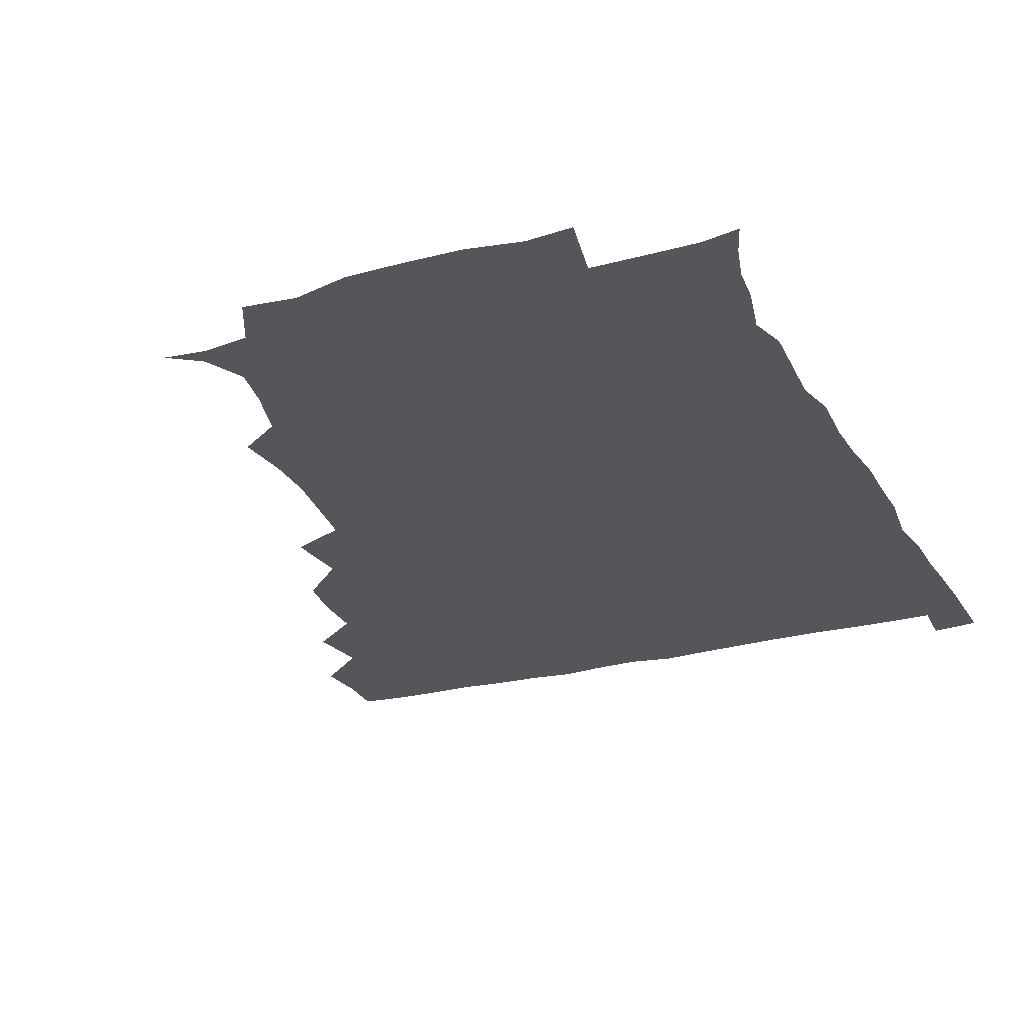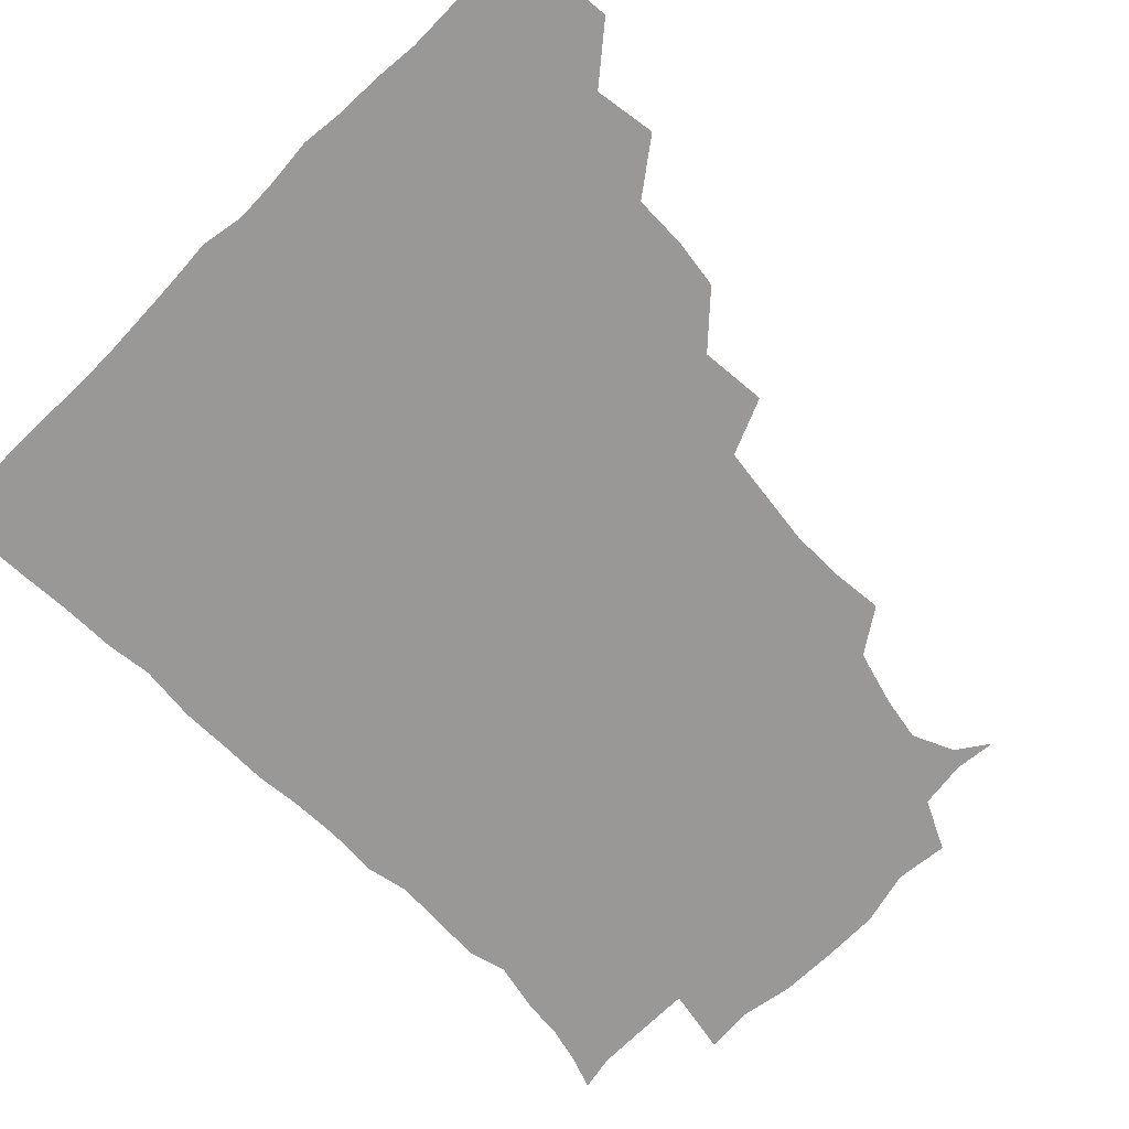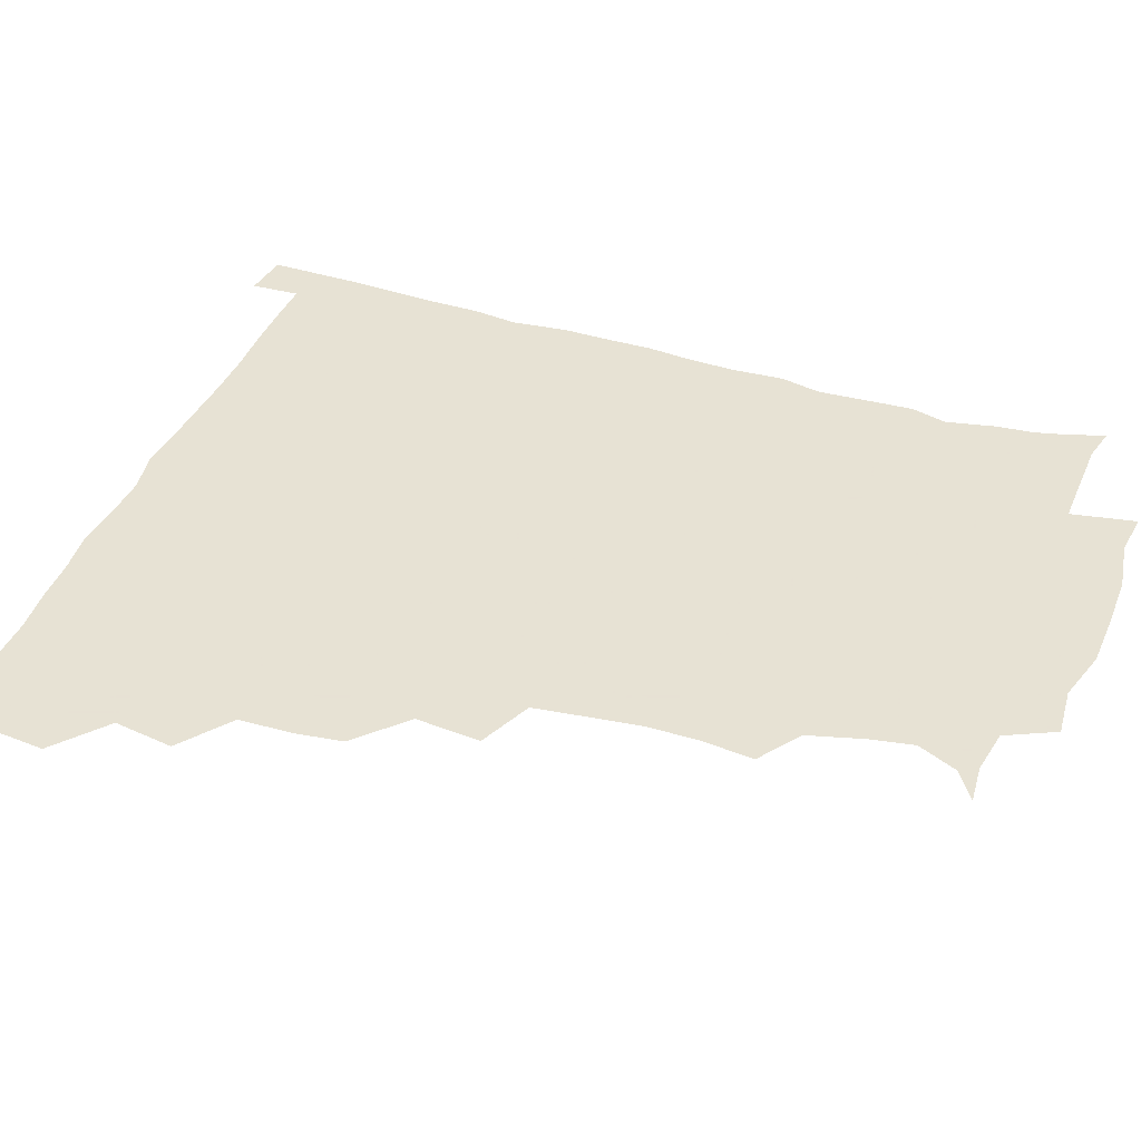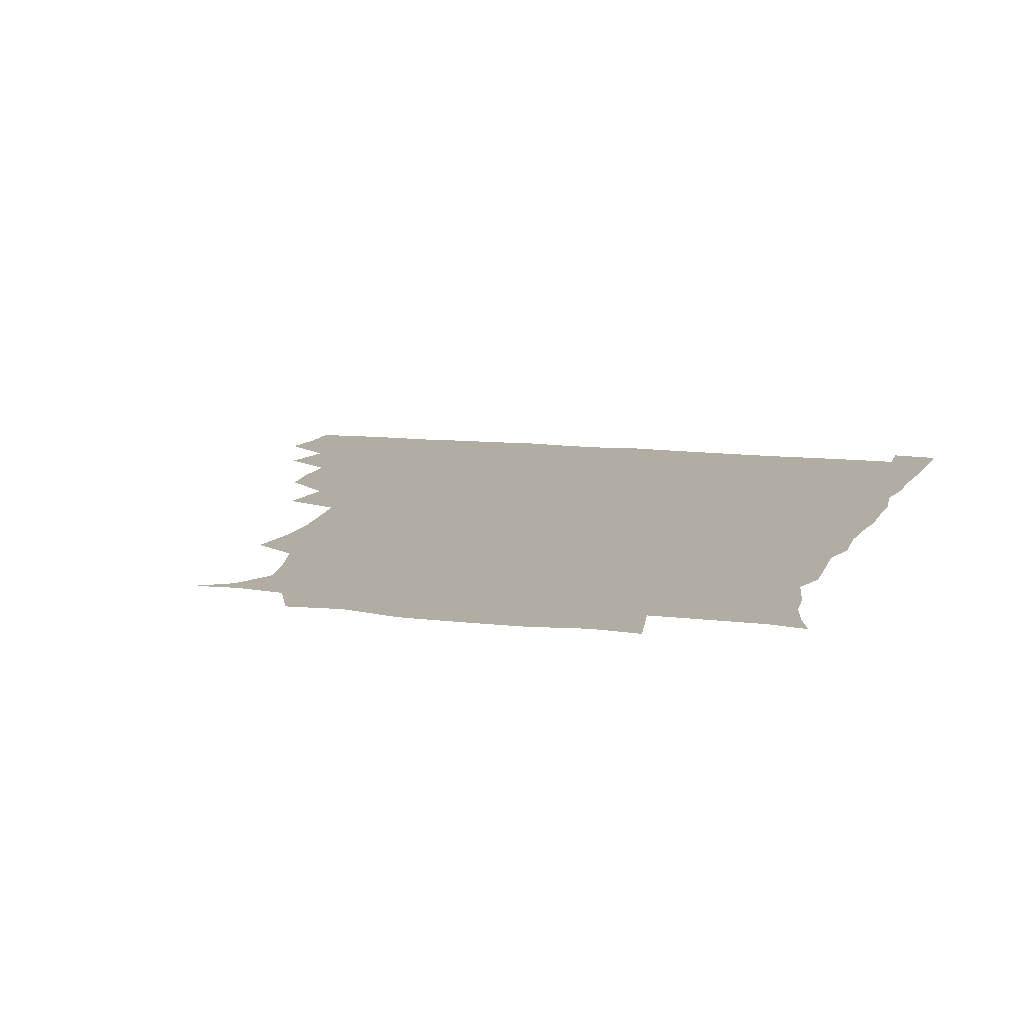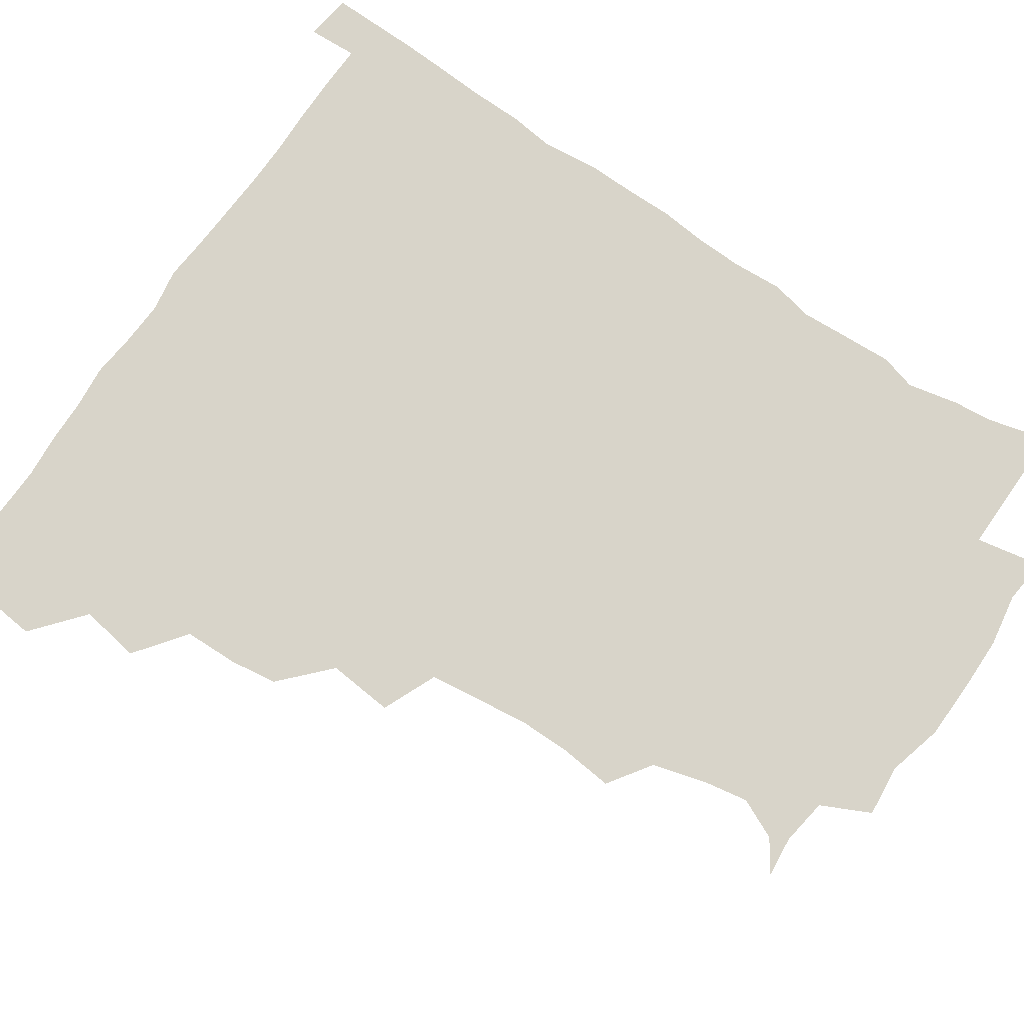
<metadata>
{"format":"obj","ext":"obj","renderer":"f3d","projection":"perspective","resolution":1024,"background":"white","views":[{"elev":-25.6,"azim":22.8,"up":"+Z"},{"elev":-68.6,"azim":-135.7,"up":"+Z"},{"elev":39.7,"azim":-69.6,"up":"+Z"},{"elev":10.6,"azim":17.0,"up":"+Z"},{"elev":75.2,"azim":-56.0,"up":"+Z"}]}
</metadata>
<code>
v 435.4 403.8 0
v 437.1 420.4 0
v 436.6 435.6 0
v 449.3 369.4 0
v 452.5 389.2 0
v 451.6 404.9 0
v 452.3 420.5 0
v 451.4 436.9 0
v 468.7 323 0
v 466.6 338.8 0
v 466.2 356.5 0
v 468.4 376.1 0
v 467.8 391 0
v 467.3 405.9 0
v 467 420.6 0
v 466.3 437 0
v 482.6 286.3 0
v 484.6 307.9 0
v 483.9 329.7 0
v 483.1 345.3 0
v 483.5 362 0
v 483.1 376.9 0
v 482.7 391.5 0
v 482.3 406 0
v 481.8 420.7 0
v 481.5 436.5 0
v 503.1 209.4 0
v 505 227.5 0
v 505 243.9 0
v 503.3 258 0
v 500.8 278.3 0
v 499.2 297.3 0
v 498.6 314.3 0
v 497 329.1 0
v 497.2 345.2 0
v 497.8 362.1 0
v 497.7 377 0
v 497.4 391.5 0
v 497.1 405.9 0
v 496.8 420.1 0
v 496.4 437.6 0
v 508.3 146.8 0
v 518.8 153.8 0
v 524.9 167 0
v 522.4 181.4 0
v 517.5 199.5 0
v 518.6 221 0
v 518 237.3 0
v 516.9 252.4 0
v 515.4 268.3 0
v 514.3 285.5 0
v 514 302.1 0
v 514.3 319.1 0
v 514 333.5 0
v 512.6 347.3 0
v 513.2 363.1 0
v 512.6 377.1 0
v 512 391.5 0
v 511.7 406 0
v 511.4 420.5 0
v 511.1 437.8 0
v 521.9 148 0
v 531.6 159 0
v 534.6 175.8 0
v 532.2 192.2 0
v 530.6 207.7 0
v 532.3 228.1 0
v 530.4 241.2 0
v 529.6 255.7 0
v 529 272.2 0
v 527.9 286.4 0
v 528.1 303.8 0
v 528 317.6 0
v 528.1 333.7 0
v 527.6 348 0
v 527.5 362.6 0
v 528 377.4 0
v 526.8 391.5 0
v 526.7 405.9 0
v 526.2 421.3 0
v 525.4 439.2 0
v 537.3 145.6 0
v 546.3 166.7 0
v 546.6 182.9 0
v 544.6 196.7 0
v 545 214 0
v 545.4 230.8 0
v 544.1 243.9 0
v 544.1 259.6 0
v 542.9 272.6 0
v 542.5 287.9 0
v 542 301.9 0
v 542.5 319 0
v 542.7 333.8 0
v 542.2 347.8 0
v 542 362.1 0
v 542.5 377.2 0
v 542.1 391.2 0
v 542.1 405.3 0
v 541.4 420.6 0
v 540.4 437.6 0
v 545.1 129.4 0
v 555.8 151.7 0
v 559.4 168.3 0
v 559 185.7 0
v 558.8 200 0
v 558.7 215.2 0
v 559 230.4 0
v 557.8 244.6 0
v 557.6 259.5 0
v 557.4 274.2 0
v 556.8 288.5 0
v 557.8 305.2 0
v 556.8 317.9 0
v 557.5 334.8 0
v 556.9 347.9 0
v 557.4 363 0
v 557 377 0
v 556.6 391.2 0
v 556.7 405.4 0
v 556.4 420 0
v 555.4 436.8 0
v 562.3 130.9 0
v 571.3 152.6 0
v 573.1 170.9 0
v 573 184.8 0
v 572.6 200.3 0
v 571.1 217.2 0
v 573.9 232.6 0
v 571.9 245 0
v 572 260.3 0
v 571.9 274 0
v 571.5 288.4 0
v 571.8 305.4 0
v 572.1 320.1 0
v 571.8 333.9 0
v 571.7 348.1 0
v 572.1 363.4 0
v 571.6 377 0
v 571.8 391.3 0
v 571.4 405.8 0
v 570.9 420.4 0
v 569.8 439.2 0
v 580.4 126.1 0
v 586.2 153.4 0
v 586.5 170.3 0
v 587 185.7 0
v 587.1 201.9 0
v 585.7 214.2 0
v 585.3 234.9 0
v 586.5 246.6 0
v 586.8 260.1 0
v 586.5 275.1 0
v 586.2 289.4 0
v 586.2 305.4 0
v 586.3 320.2 0
v 586.6 334 0
v 586.4 347.7 0
v 586.5 363 0
v 586.6 377.1 0
v 586.5 391.3 0
v 586.5 405.5 0
v 585.6 421.3 0
v 584.3 437.9 0
v 599.6 125.5 0
v 600.7 152.9 0
v 600.5 170.4 0
v 600.9 186.7 0
v 601.1 201.9 0
v 602.2 214.4 0
v 601 228.3 0
v 600.7 242.6 0
v 600.1 260.5 0
v 600.7 275.6 0
v 600.7 290 0
v 600.6 305.5 0
v 601 318.8 0
v 601 334.6 0
v 601.2 348.5 0
v 601.4 363.1 0
v 601.5 377.3 0
v 601.4 391.6 0
v 601.1 406.2 0
v 600.4 421.4 0
v 598.9 437 0
v 617.9 125.6 0
v 615.4 152.8 0
v 615.3 169.1 0
v 614.5 186 0
v 614.6 201 0
v 615.7 216.8 0
v 614.8 231.2 0
v 615 247.3 0
v 615.1 260.6 0
v 614.6 276 0
v 615 290.3 0
v 614.9 304.6 0
v 615.5 320.1 0
v 615.4 334 0
v 615.7 349.2 0
v 615.9 363.5 0
v 616.3 377.5 0
v 616.7 391.8 0
v 616.9 405.8 0
v 615.9 420.8 0
v 614.3 436.2 0
v 635.7 128.4 0
v 631.2 150.3 0
v 629.1 169.7 0
v 628.9 184.8 0
v 628.2 201 0
v 628.6 217.4 0
v 628.5 232.1 0
v 628.6 246 0
v 629.1 261.4 0
v 629.1 274.7 0
v 629 289.9 0
v 629.4 303.4 0
v 628.8 321.5 0
v 629.6 334.5 0
v 629.8 349.9 0
v 630.4 363.1 0
v 630.9 377.5 0
v 631.2 391.8 0
v 631.4 406.2 0
v 631.4 420.5 0
v 630.1 435.8 0
v 650.8 126.8 0
v 646.8 148.6 0
v 644.2 166.4 0
v 642.2 184.7 0
v 641.8 200.4 0
v 641.5 216.7 0
v 642.3 230.5 0
v 643.4 242.4 0
v 641.8 261.1 0
v 642.8 274.7 0
v 642.7 289.6 0
v 644.5 301.8 0
v 643.5 318.6 0
v 644.1 333 0
v 643.5 349.6 0
v 644.7 362.8 0
v 645.2 379.1 0
v 645.6 392.2 0
v 646 406.4 0
v 646.2 420.7 0
v 645.2 436.2 0
v 666.3 148.3 0
v 658.5 167 0
v 656.4 182.3 0
v 655.3 198 0
v 654.6 213.9 0
v 655 229.3 0
v 656 243 0
v 656.4 257.3 0
v 656.3 273 0
v 657.2 286.8 0
v 657.2 303.3 0
v 657.4 317.8 0
v 658.8 331.1 0
v 658.6 346.7 0
v 659 361.9 0
v 658.8 378.4 0
v 659.7 392.4 0
v 660.6 406.5 0
v 660.8 421 0
v 660.6 436.1 0
v 681.1 148 0
v 674.3 163.2 0
v 670.5 178.7 0
v 669.1 193.3 0
v 668 208.4 0
v 668.6 224 0
v 668.7 238.9 0
v 669.4 253.5 0
v 670.4 268.6 0
v 669.9 284.9 0
v 670.6 300 0
v 672.8 313.1 0
v 671.8 330.1 0
v 671.5 346.3 0
v 672.5 360.8 0
v 673.4 376 0
v 674.4 391 0
v 675 406.4 0
v 675.6 420.9 0
v 676 435.7 0
v 675.3 452.2 0
v 693.1 145.4 0
v 689.2 156.3 0
v 686.2 168.7 0
v 685.1 181 0
v 681.6 198 0
v 685 210 0
v 684.3 225.8 0
v 683.5 242.7 0
v 686.5 256.5 0
v 685.6 273.7 0
v 686.3 289.9 0
v 687.9 305 0
v 687.9 321 0
v 688.2 336.6 0
v 686.3 355.6 0
v 688.2 370.9 0
v 688.5 388.6 0
v 689.6 405.1 0
v 690.3 420.5 0
v 690.7 435.5 0
v 691 450.2 0
f 5 6 1
f 1 6 2
f 6 7 2
f 2 7 3
f 7 8 3
f 11 12 4
f 4 12 5
f 12 13 5
f 5 13 6
f 13 14 6
f 6 14 7
f 14 15 7
f 7 15 8
f 15 16 8
f 18 19 9
f 9 19 10
f 19 20 10
f 10 20 11
f 20 21 11
f 11 21 12
f 21 22 12
f 12 22 13
f 22 23 13
f 13 23 14
f 23 24 14
f 14 24 15
f 24 25 15
f 15 25 16
f 25 26 16
f 31 32 17
f 17 32 18
f 32 33 18
f 18 33 19
f 33 34 19
f 19 34 20
f 34 35 20
f 20 35 21
f 35 36 21
f 21 36 22
f 36 37 22
f 22 37 23
f 37 38 23
f 23 38 24
f 38 39 24
f 24 39 25
f 39 40 25
f 25 40 26
f 40 41 26
f 46 47 27
f 27 47 28
f 47 48 28
f 28 48 29
f 48 49 29
f 29 49 30
f 49 50 30
f 30 50 31
f 50 51 31
f 31 51 32
f 51 52 32
f 32 52 33
f 52 53 33
f 33 53 34
f 53 54 34
f 34 54 35
f 54 55 35
f 35 55 36
f 55 56 36
f 36 56 37
f 56 57 37
f 37 57 38
f 57 58 38
f 38 58 39
f 58 59 39
f 39 59 40
f 59 60 40
f 40 60 41
f 60 61 41
f 42 62 43
f 62 63 43
f 43 63 44
f 63 64 44
f 44 64 45
f 64 65 45
f 45 65 46
f 65 66 46
f 46 66 47
f 66 67 47
f 47 67 48
f 67 68 48
f 48 68 49
f 68 69 49
f 49 69 50
f 69 70 50
f 50 70 51
f 70 71 51
f 51 71 52
f 71 72 52
f 52 72 53
f 72 73 53
f 53 73 54
f 73 74 54
f 54 74 55
f 74 75 55
f 55 75 56
f 75 76 56
f 56 76 57
f 76 77 57
f 57 77 58
f 77 78 58
f 58 78 59
f 78 79 59
f 59 79 60
f 79 80 60
f 60 80 61
f 80 81 61
f 62 82 63
f 82 83 63
f 63 83 64
f 83 84 64
f 64 84 65
f 84 85 65
f 65 85 66
f 85 86 66
f 66 86 67
f 86 87 67
f 67 87 68
f 87 88 68
f 68 88 69
f 88 89 69
f 69 89 70
f 89 90 70
f 70 90 71
f 90 91 71
f 71 91 72
f 91 92 72
f 72 92 73
f 92 93 73
f 73 93 74
f 93 94 74
f 74 94 75
f 94 95 75
f 75 95 76
f 95 96 76
f 76 96 77
f 96 97 77
f 77 97 78
f 97 98 78
f 78 98 79
f 98 99 79
f 79 99 80
f 99 100 80
f 80 100 81
f 100 101 81
f 102 103 82
f 82 103 83
f 103 104 83
f 83 104 84
f 104 105 84
f 84 105 85
f 105 106 85
f 85 106 86
f 106 107 86
f 86 107 87
f 107 108 87
f 87 108 88
f 108 109 88
f 88 109 89
f 109 110 89
f 89 110 90
f 110 111 90
f 90 111 91
f 111 112 91
f 91 112 92
f 112 113 92
f 92 113 93
f 113 114 93
f 93 114 94
f 114 115 94
f 94 115 95
f 115 116 95
f 95 116 96
f 116 117 96
f 96 117 97
f 117 118 97
f 97 118 98
f 118 119 98
f 98 119 99
f 119 120 99
f 99 120 100
f 120 121 100
f 100 121 101
f 121 122 101
f 102 123 103
f 123 124 103
f 103 124 104
f 124 125 104
f 104 125 105
f 125 126 105
f 105 126 106
f 126 127 106
f 106 127 107
f 127 128 107
f 107 128 108
f 128 129 108
f 108 129 109
f 129 130 109
f 109 130 110
f 130 131 110
f 110 131 111
f 131 132 111
f 111 132 112
f 132 133 112
f 112 133 113
f 133 134 113
f 113 134 114
f 134 135 114
f 114 135 115
f 135 136 115
f 115 136 116
f 136 137 116
f 116 137 117
f 137 138 117
f 117 138 118
f 138 139 118
f 118 139 119
f 139 140 119
f 119 140 120
f 140 141 120
f 120 141 121
f 141 142 121
f 121 142 122
f 142 143 122
f 123 144 124
f 144 145 124
f 124 145 125
f 145 146 125
f 125 146 126
f 146 147 126
f 126 147 127
f 147 148 127
f 127 148 128
f 148 149 128
f 128 149 129
f 149 150 129
f 129 150 130
f 150 151 130
f 130 151 131
f 151 152 131
f 131 152 132
f 152 153 132
f 132 153 133
f 153 154 133
f 133 154 134
f 154 155 134
f 134 155 135
f 155 156 135
f 135 156 136
f 156 157 136
f 136 157 137
f 157 158 137
f 137 158 138
f 158 159 138
f 138 159 139
f 159 160 139
f 139 160 140
f 160 161 140
f 140 161 141
f 161 162 141
f 141 162 142
f 162 163 142
f 142 163 143
f 163 164 143
f 144 165 145
f 165 166 145
f 145 166 146
f 166 167 146
f 146 167 147
f 167 168 147
f 147 168 148
f 168 169 148
f 148 169 149
f 169 170 149
f 149 170 150
f 170 171 150
f 150 171 151
f 171 172 151
f 151 172 152
f 172 173 152
f 152 173 153
f 173 174 153
f 153 174 154
f 174 175 154
f 154 175 155
f 175 176 155
f 155 176 156
f 176 177 156
f 156 177 157
f 177 178 157
f 157 178 158
f 178 179 158
f 158 179 159
f 179 180 159
f 159 180 160
f 180 181 160
f 160 181 161
f 181 182 161
f 161 182 162
f 182 183 162
f 162 183 163
f 183 184 163
f 163 184 164
f 184 185 164
f 165 186 166
f 186 187 166
f 166 187 167
f 187 188 167
f 167 188 168
f 188 189 168
f 168 189 169
f 189 190 169
f 169 190 170
f 190 191 170
f 170 191 171
f 191 192 171
f 171 192 172
f 192 193 172
f 172 193 173
f 193 194 173
f 173 194 174
f 194 195 174
f 174 195 175
f 195 196 175
f 175 196 176
f 196 197 176
f 176 197 177
f 197 198 177
f 177 198 178
f 198 199 178
f 178 199 179
f 199 200 179
f 179 200 180
f 200 201 180
f 180 201 181
f 201 202 181
f 181 202 182
f 202 203 182
f 182 203 183
f 203 204 183
f 183 204 184
f 204 205 184
f 184 205 185
f 205 206 185
f 186 207 187
f 207 208 187
f 187 208 188
f 208 209 188
f 188 209 189
f 209 210 189
f 189 210 190
f 210 211 190
f 190 211 191
f 211 212 191
f 191 212 192
f 212 213 192
f 192 213 193
f 213 214 193
f 193 214 194
f 214 215 194
f 194 215 195
f 215 216 195
f 195 216 196
f 216 217 196
f 196 217 197
f 217 218 197
f 197 218 198
f 218 219 198
f 198 219 199
f 219 220 199
f 199 220 200
f 220 221 200
f 200 221 201
f 221 222 201
f 201 222 202
f 222 223 202
f 202 223 203
f 223 224 203
f 203 224 204
f 224 225 204
f 204 225 205
f 225 226 205
f 205 226 206
f 226 227 206
f 207 228 208
f 228 229 208
f 208 229 209
f 229 230 209
f 209 230 210
f 230 231 210
f 210 231 211
f 231 232 211
f 211 232 212
f 232 233 212
f 212 233 213
f 233 234 213
f 213 234 214
f 234 235 214
f 214 235 215
f 235 236 215
f 215 236 216
f 236 237 216
f 216 237 217
f 237 238 217
f 217 238 218
f 238 239 218
f 218 239 219
f 239 240 219
f 219 240 220
f 240 241 220
f 220 241 221
f 241 242 221
f 221 242 222
f 242 243 222
f 222 243 223
f 243 244 223
f 223 244 224
f 244 245 224
f 224 245 225
f 245 246 225
f 225 246 226
f 246 247 226
f 226 247 227
f 247 248 227
f 229 249 230
f 249 250 230
f 230 250 231
f 250 251 231
f 231 251 232
f 251 252 232
f 232 252 233
f 252 253 233
f 233 253 234
f 253 254 234
f 234 254 235
f 254 255 235
f 235 255 236
f 255 256 236
f 236 256 237
f 256 257 237
f 237 257 238
f 257 258 238
f 238 258 239
f 258 259 239
f 239 259 240
f 259 260 240
f 240 260 241
f 260 261 241
f 241 261 242
f 261 262 242
f 242 262 243
f 262 263 243
f 243 263 244
f 263 264 244
f 244 264 245
f 264 265 245
f 245 265 246
f 265 266 246
f 246 266 247
f 266 267 247
f 247 267 248
f 267 268 248
f 249 269 250
f 269 270 250
f 250 270 251
f 270 271 251
f 251 271 252
f 271 272 252
f 252 272 253
f 272 273 253
f 253 273 254
f 273 274 254
f 254 274 255
f 274 275 255
f 255 275 256
f 275 276 256
f 256 276 257
f 276 277 257
f 257 277 258
f 277 278 258
f 258 278 259
f 278 279 259
f 259 279 260
f 279 280 260
f 260 280 261
f 280 281 261
f 261 281 262
f 281 282 262
f 262 282 263
f 282 283 263
f 263 283 264
f 283 284 264
f 264 284 265
f 284 285 265
f 265 285 266
f 285 286 266
f 266 286 267
f 286 287 267
f 267 287 268
f 287 288 268
f 269 290 270
f 290 291 270
f 270 291 271
f 291 292 271
f 271 292 272
f 292 293 272
f 272 293 273
f 293 294 273
f 273 294 274
f 294 295 274
f 274 295 275
f 295 296 275
f 275 296 276
f 296 297 276
f 276 297 277
f 297 298 277
f 277 298 278
f 298 299 278
f 278 299 279
f 299 300 279
f 279 300 280
f 300 301 280
f 280 301 281
f 301 302 281
f 281 302 282
f 302 303 282
f 282 303 283
f 303 304 283
f 283 304 284
f 304 305 284
f 284 305 285
f 305 306 285
f 285 306 286
f 306 307 286
f 286 307 287
f 307 308 287
f 287 308 288
f 308 309 288
f 288 309 289
f 309 310 289

</code>
